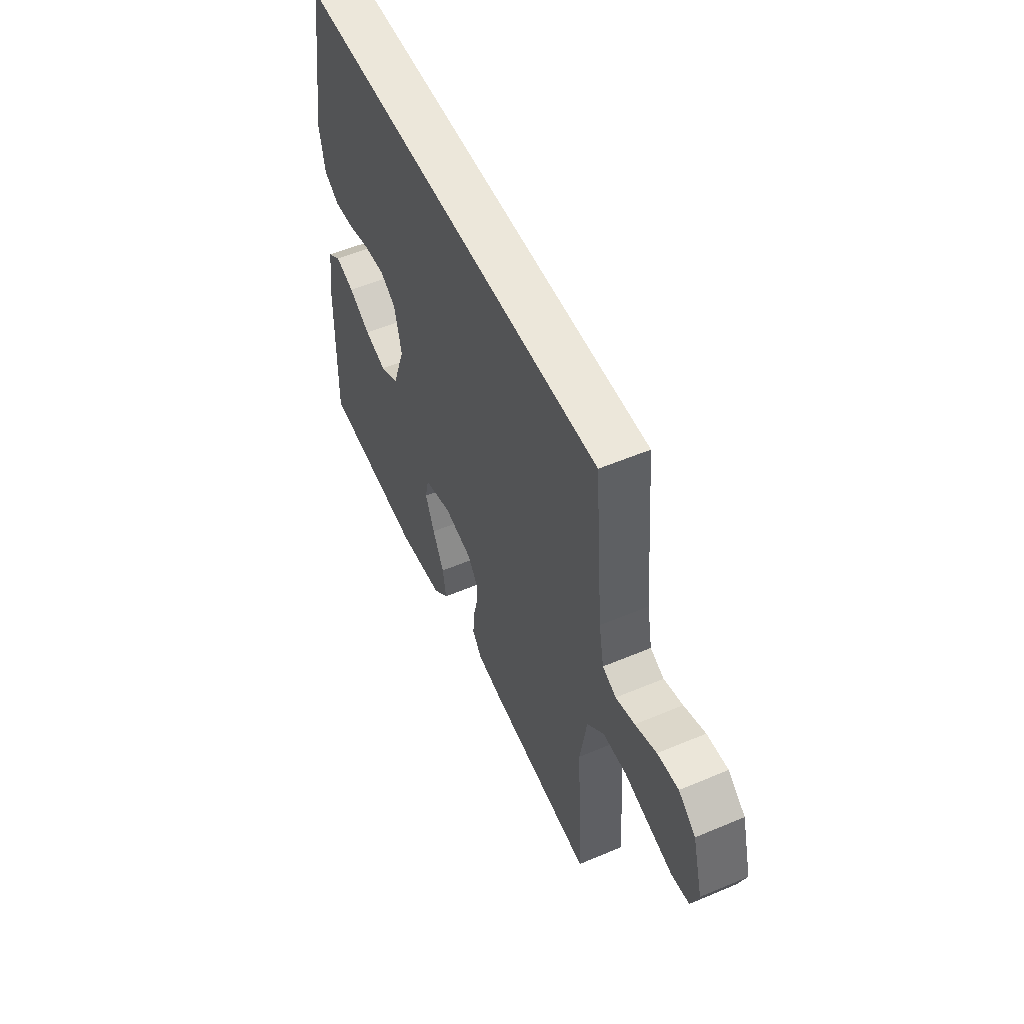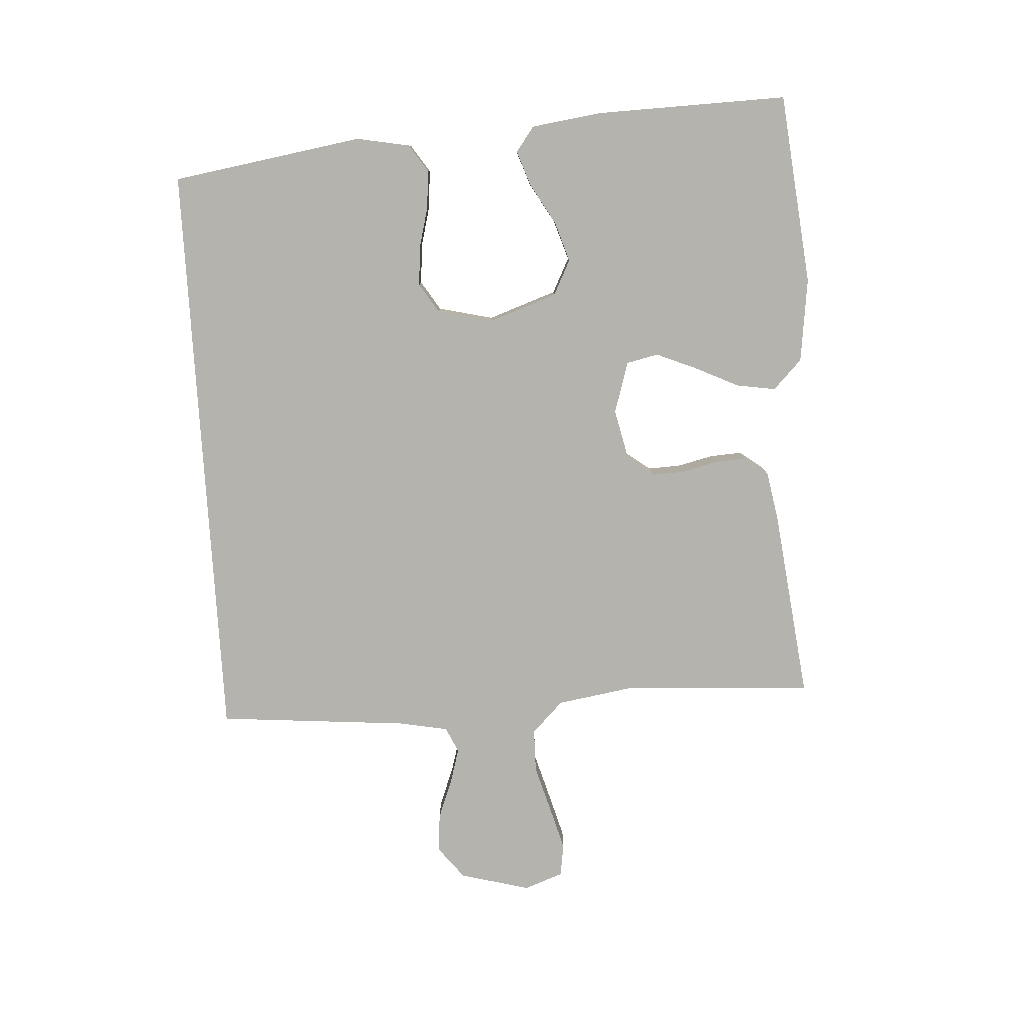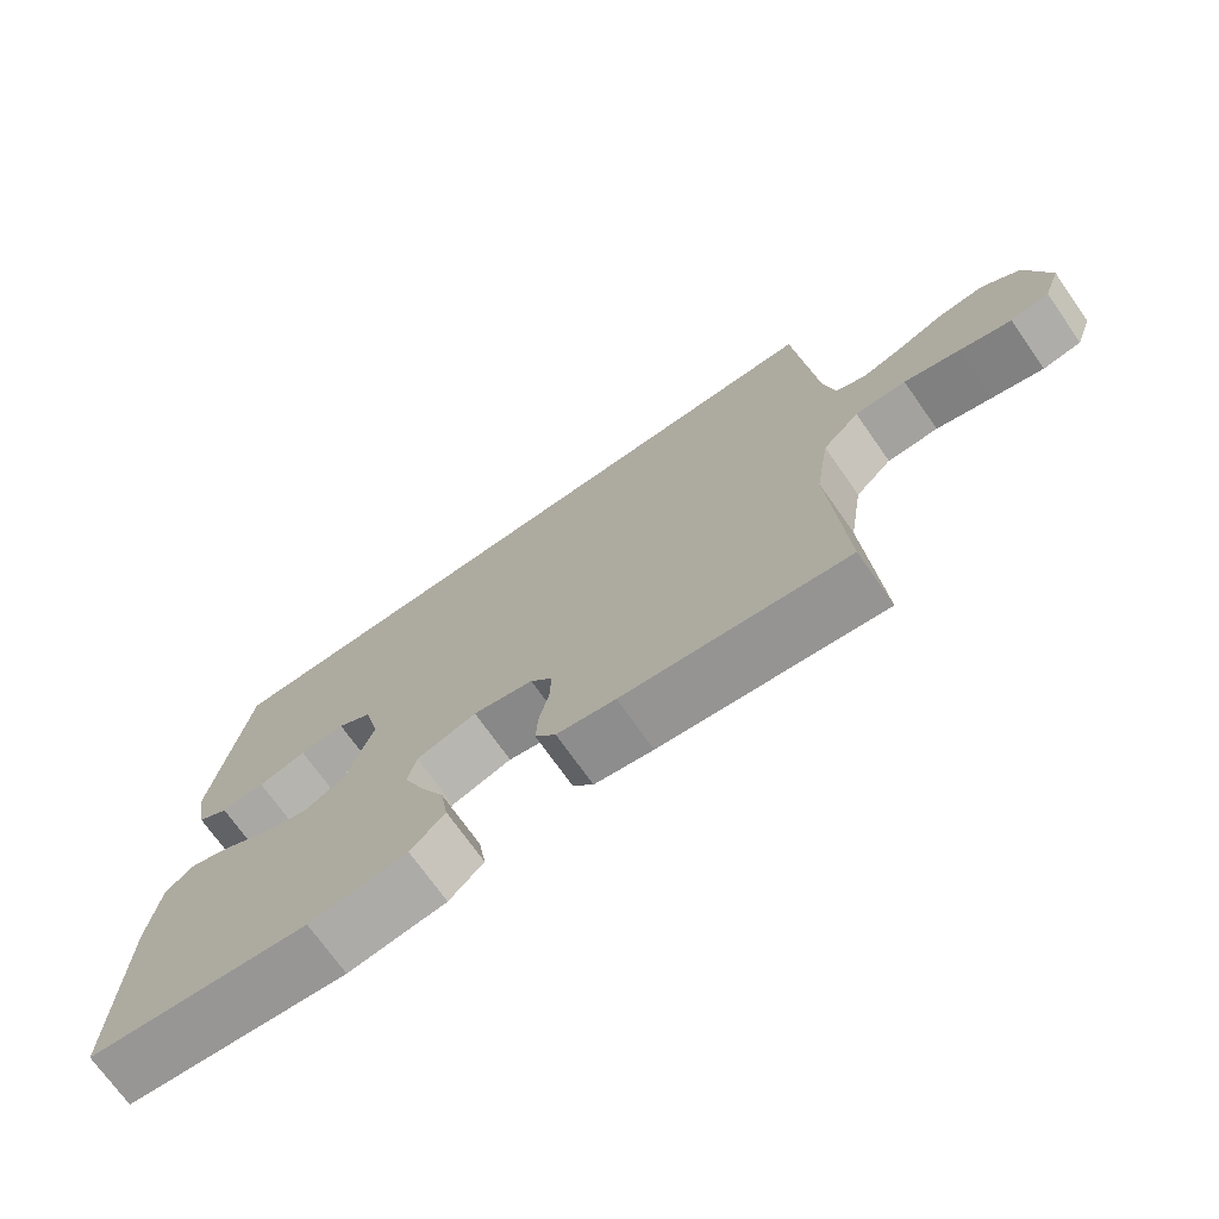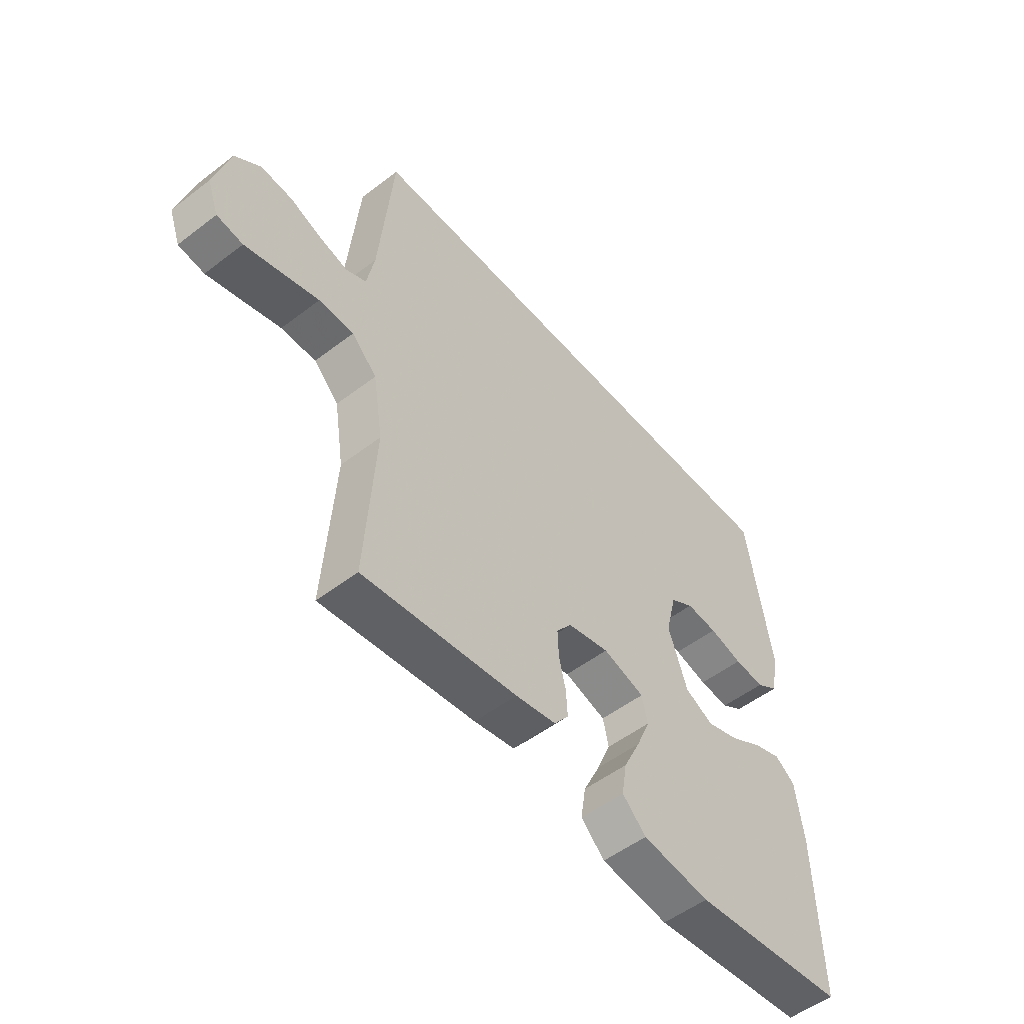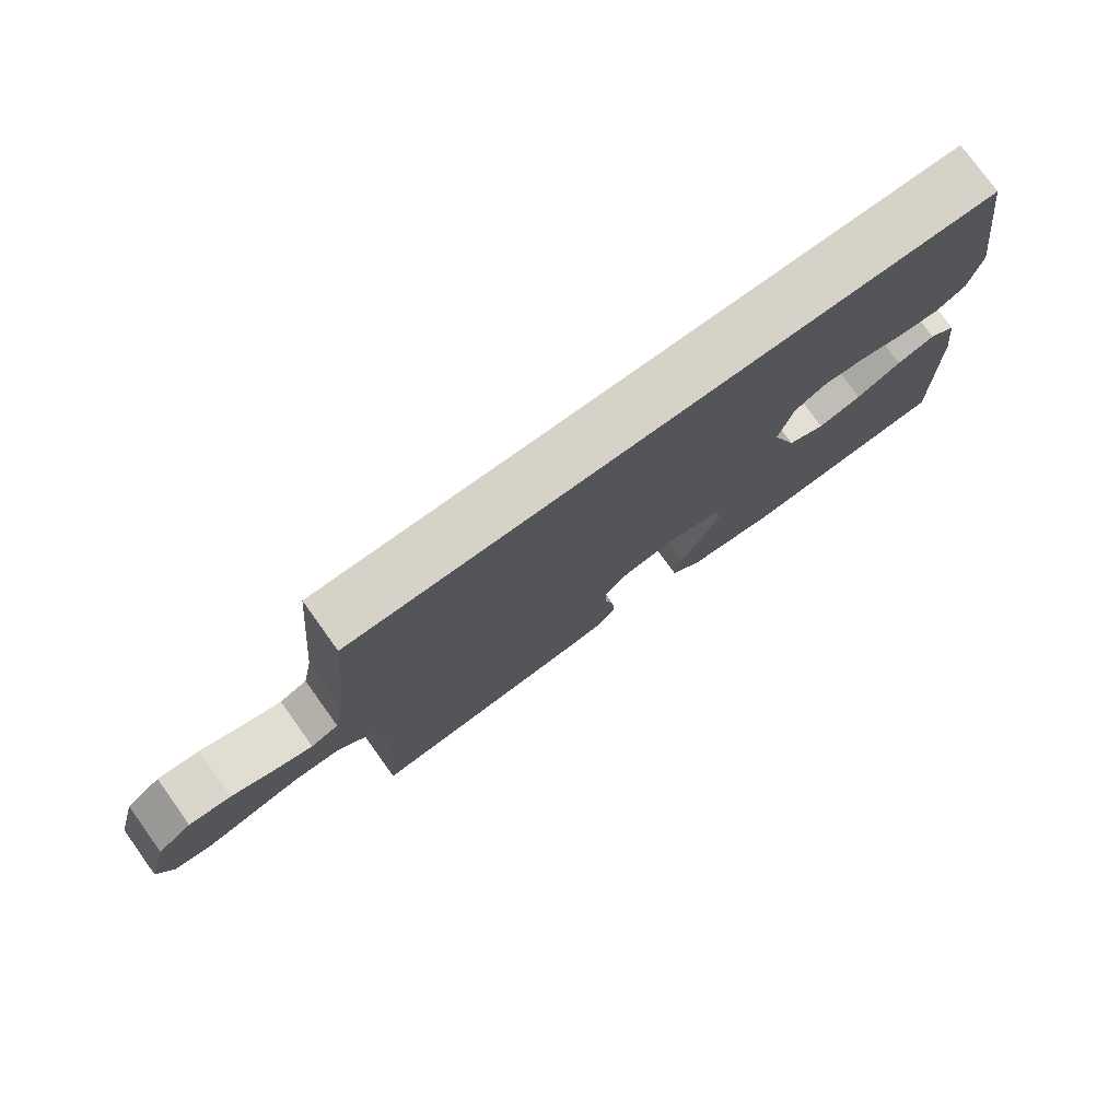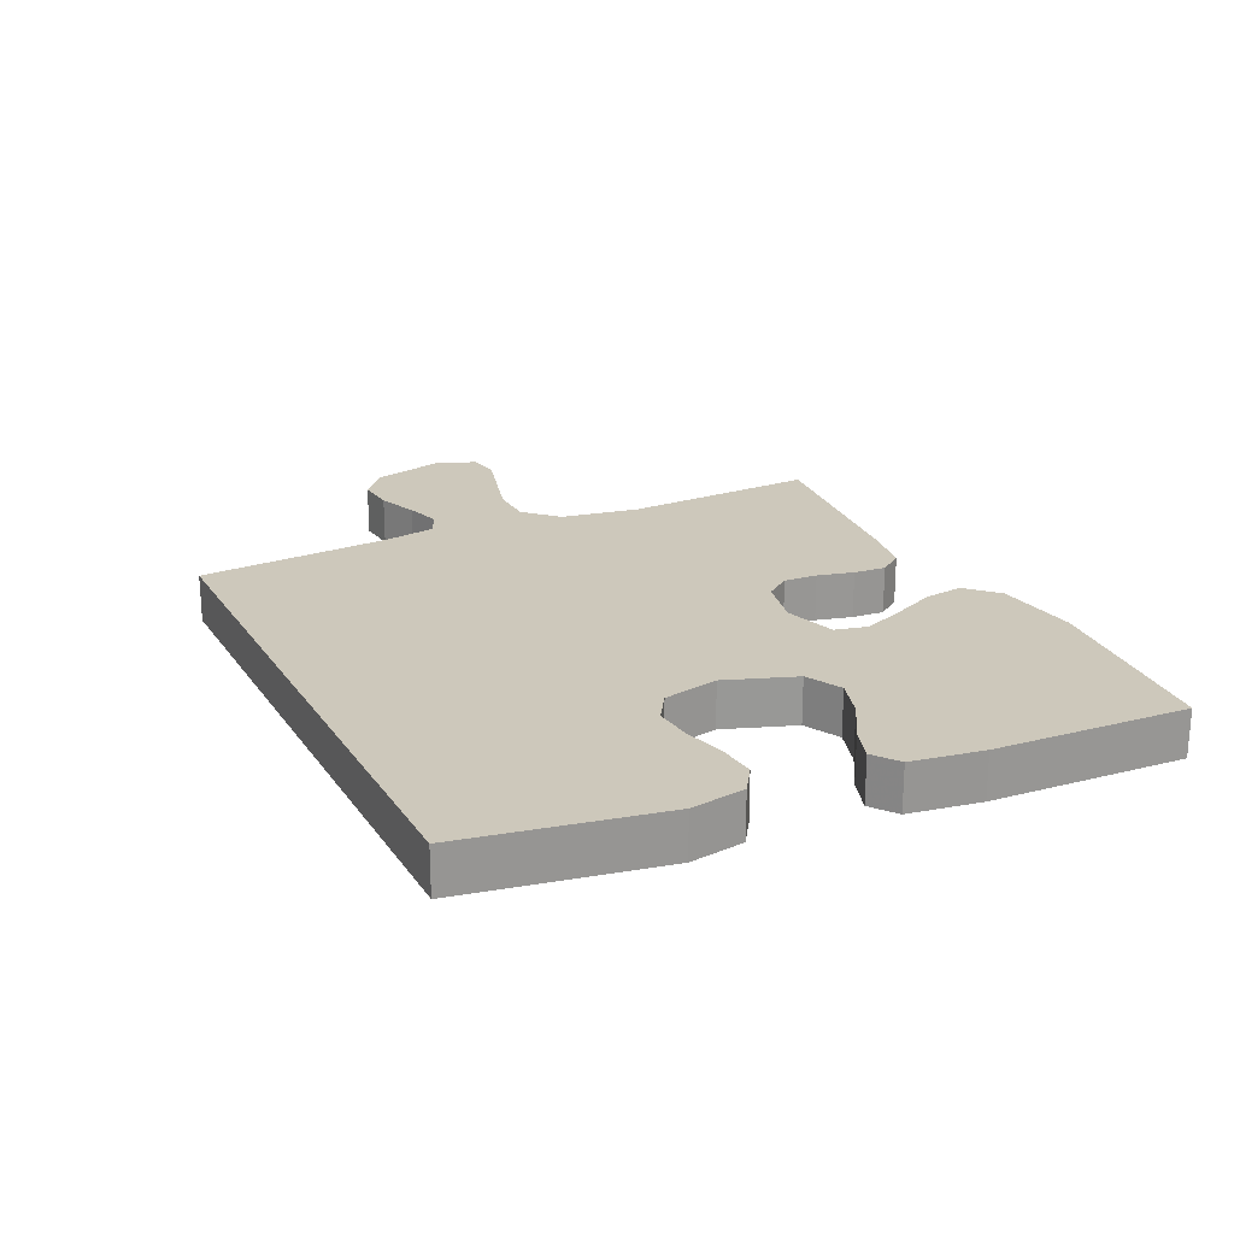
<metadata>
{"format":"obj","ext":"obj","renderer":"f3d","projection":"perspective","resolution":1024,"background":"white","views":[{"elev":53.9,"azim":-114.2,"up":"+Z"},{"elev":-79.9,"azim":93.5,"up":"+Y"},{"elev":-71.9,"azim":-144.9,"up":"+Z"},{"elev":-52.6,"azim":-50.5,"up":"+Z"},{"elev":77.3,"azim":-35.7,"up":"+Z"},{"elev":22.0,"azim":64.5,"up":"+Y"}]}
</metadata>
<code>
v -0.5 0.07 -0.5
v -0.481 0.07 -0.2
v -0.5 0.07 -0.079
v -0.549 0.07 -0.03
v -0.617 0.07 -0.029
v -0.691 0.07 -0.05
v -0.76 0.07 -0.069
v -0.811 0.07 -0.061
v -0.833 0.07 0
v -0.803 0.07 0.11
v -0.753 0.07 0.149
v -0.692 0.07 0.144
v -0.63 0.07 0.12
v -0.575 0.07 0.104
v -0.535 0.07 0.122
v -0.52 0.07 0.2
v -0.493 0.07 0.5
v 0.429 0.07 0.5
v 0.476 0.07 0.2
v 0.46 0.07 0.116
v 0.417 0.07 0.088
v 0.358 0.07 0.093
v 0.293 0.07 0.11
v 0.232 0.07 0.115
v 0.186 0.07 0.086
v 0.165 0.07 0
v 0.202 0.07 -0.108
v 0.257 0.07 -0.136
v 0.32 0.07 -0.116
v 0.384 0.07 -0.079
v 0.439 0.07 -0.06
v 0.478 0.07 -0.089
v 0.493 0.07 -0.2
v 0.5 0.07 -0.5
v 0.2 0.07 -0.53
v 0.068 0.07 -0.513
v 0.022 0.07 -0.468
v 0.032 0.07 -0.406
v 0.065 0.07 -0.338
v 0.092 0.07 -0.274
v 0.081 0.07 -0.224
v 0 0.07 -0.199
v -0.081 0.07 -0.217
v -0.111 0.07 -0.256
v -0.109 0.07 -0.308
v -0.096 0.07 -0.364
v -0.093 0.07 -0.414
v -0.121 0.07 -0.451
v -0.2 0.07 -0.465
v -0.5 0 -0.5
v -0.481 0 -0.2
v -0.5 0 -0.079
v -0.549 0 -0.03
v -0.617 0 -0.029
v -0.691 0 -0.05
v -0.76 0 -0.069
v -0.811 0 -0.061
v -0.833 0 0
v -0.803 0 0.11
v -0.753 0 0.149
v -0.692 0 0.144
v -0.63 0 0.12
v -0.575 0 0.104
v -0.535 0 0.122
v -0.52 0 0.2
v -0.493 0 0.5
v 0.429 0 0.5
v 0.476 0 0.2
v 0.46 0 0.116
v 0.417 0 0.088
v 0.358 0 0.093
v 0.293 0 0.11
v 0.232 0 0.115
v 0.186 0 0.086
v 0.165 0 0
v 0.202 0 -0.108
v 0.257 0 -0.136
v 0.32 0 -0.116
v 0.384 0 -0.079
v 0.439 0 -0.06
v 0.478 0 -0.089
v 0.493 0 -0.2
v 0.5 0 -0.5
v 0.2 0 -0.53
v 0.068 0 -0.513
v 0.022 0 -0.468
v 0.032 0 -0.406
v 0.065 0 -0.338
v 0.092 0 -0.274
v 0.081 0 -0.224
v 0 0 -0.199
v -0.081 0 -0.217
v -0.111 0 -0.256
v -0.109 0 -0.308
v -0.096 0 -0.364
v -0.093 0 -0.414
v -0.121 0 -0.451
v -0.2 0 -0.465
f 48 49 1 2
f 45 46 47 48
f 44 45 48 2
f 43 44 2 3
f 42 43 3 4
f 36 37 38 39
f 36 39 40
f 35 36 40
f 34 35 40 41
f 32 33 34 41
f 29 30 31 32
f 28 29 32 41
f 20 21 22 23
f 20 23 24
f 19 20 24
f 16 17 18 19
f 15 16 19 24
f 14 15 24 25
f 10 11 12 13
f 10 13 14
f 9 10 14
f 5 6 7 8
f 5 8 9 14
f 27 28 41 42
f 26 27 42 4
f 14 25 26
f 4 5 14 26
f 51 50 98 97
f 97 96 95 94
f 51 97 94 93
f 52 51 93 92
f 53 52 92 91
f 88 87 86 85
f 89 88 85
f 89 85 84
f 90 89 84 83
f 90 83 82 81
f 81 80 79 78
f 90 81 78 77
f 72 71 70 69
f 73 72 69
f 73 69 68
f 68 67 66 65
f 73 68 65 64
f 74 73 64 63
f 62 61 60 59
f 63 62 59
f 63 59 58
f 57 56 55 54
f 63 58 57 54
f 91 90 77 76
f 53 91 76 75
f 75 74 63
f 75 63 54 53
f 1 50 51 2
f 2 51 52 3
f 3 52 53 4
f 4 53 54 5
f 5 54 55 6
f 6 55 56 7
f 7 56 57 8
f 8 57 58 9
f 9 58 59 10
f 10 59 60 11
f 11 60 61 12
f 12 61 62 13
f 13 62 63 14
f 14 63 64 15
f 15 64 65 16
f 16 65 66 17
f 17 66 67 18
f 18 67 68 19
f 19 68 69 20
f 20 69 70 21
f 21 70 71 22
f 22 71 72 23
f 23 72 73 24
f 24 73 74 25
f 25 74 75 26
f 26 75 76 27
f 27 76 77 28
f 28 77 78 29
f 29 78 79 30
f 30 79 80 31
f 31 80 81 32
f 32 81 82 33
f 33 82 83 34
f 34 83 84 35
f 35 84 85 36
f 36 85 86 37
f 37 86 87 38
f 38 87 88 39
f 39 88 89 40
f 40 89 90 41
f 41 90 91 42
f 42 91 92 43
f 43 92 93 44
f 44 93 94 45
f 45 94 95 46
f 46 95 96 47
f 47 96 97 48
f 48 97 98 49
f 49 98 50 1

</code>
